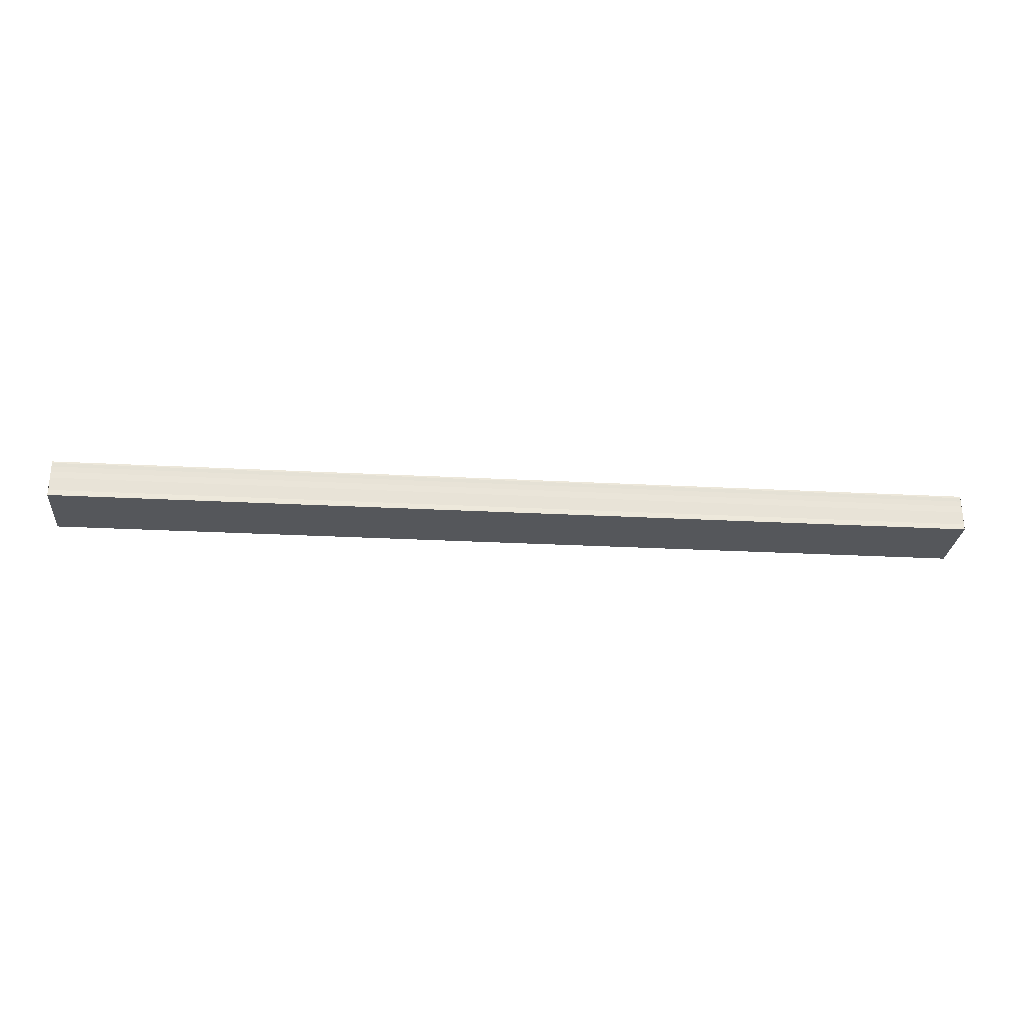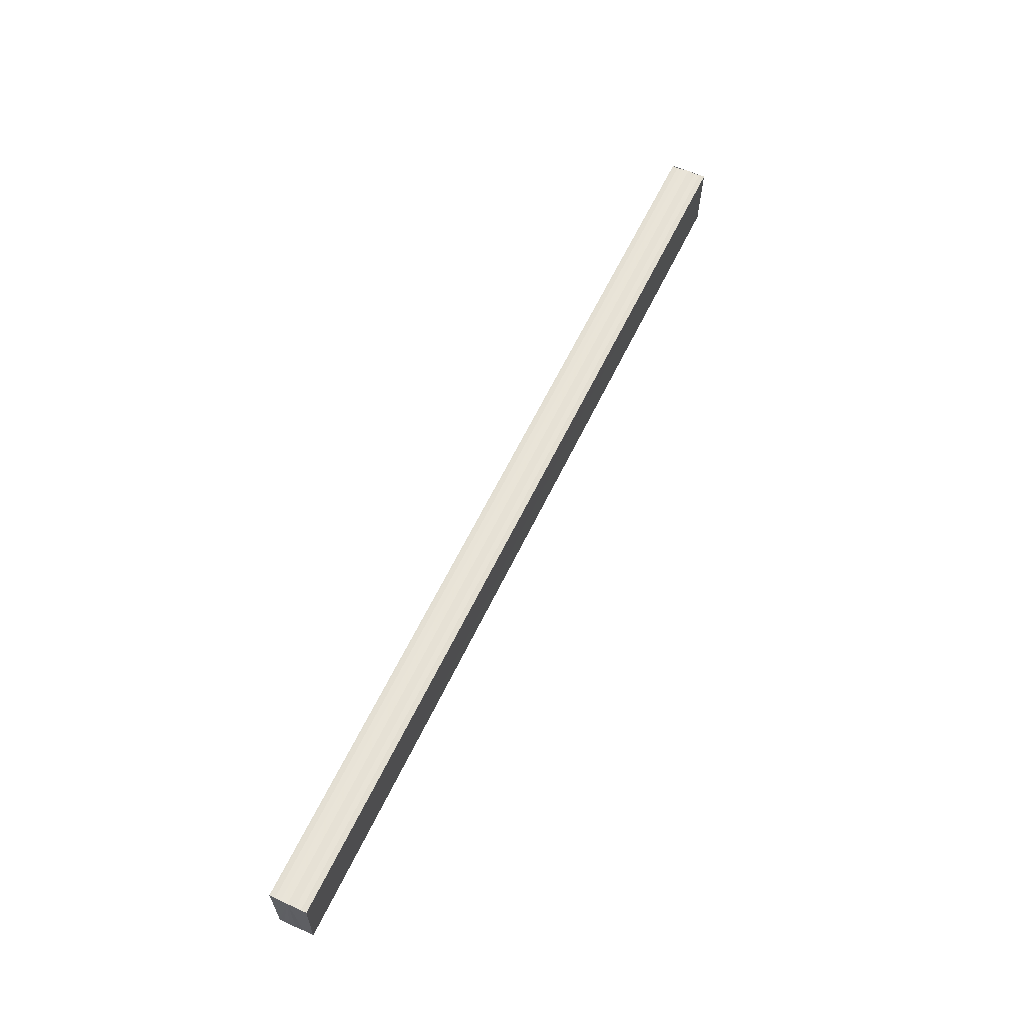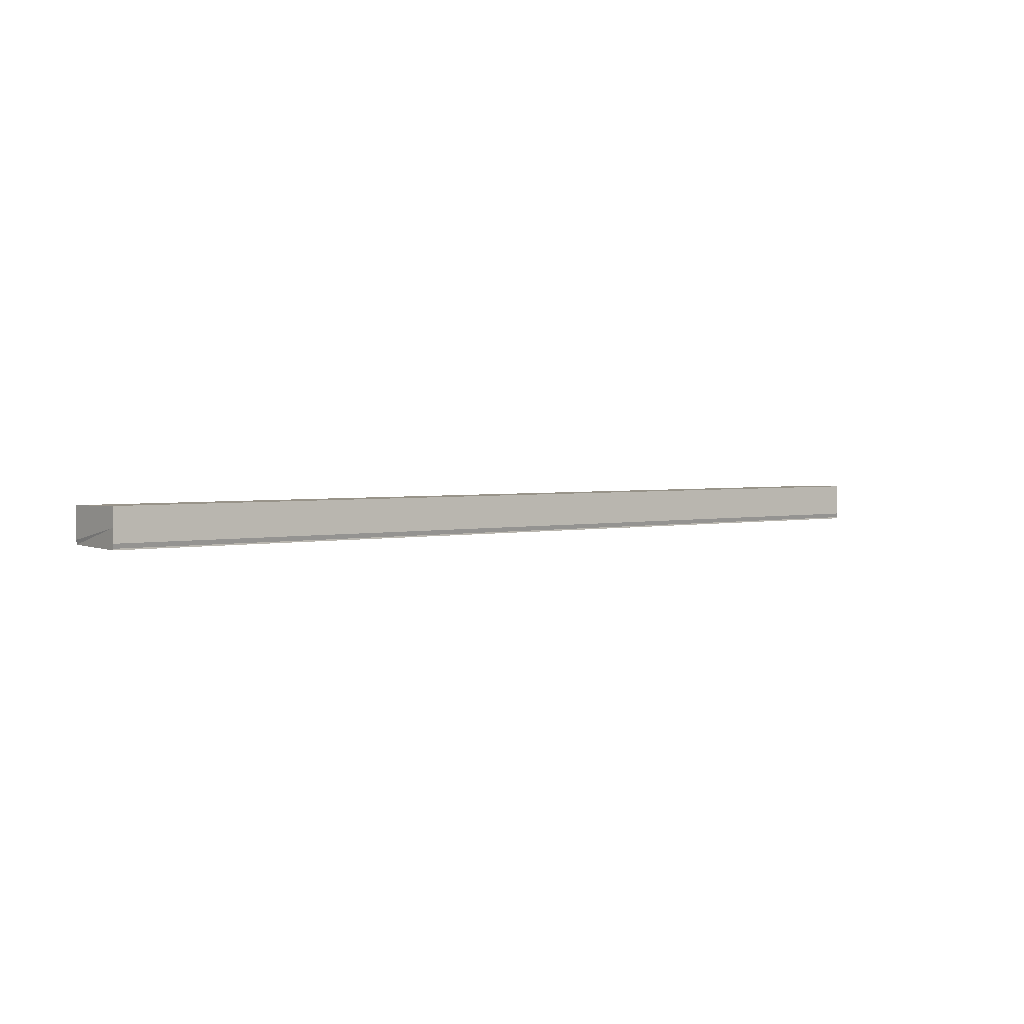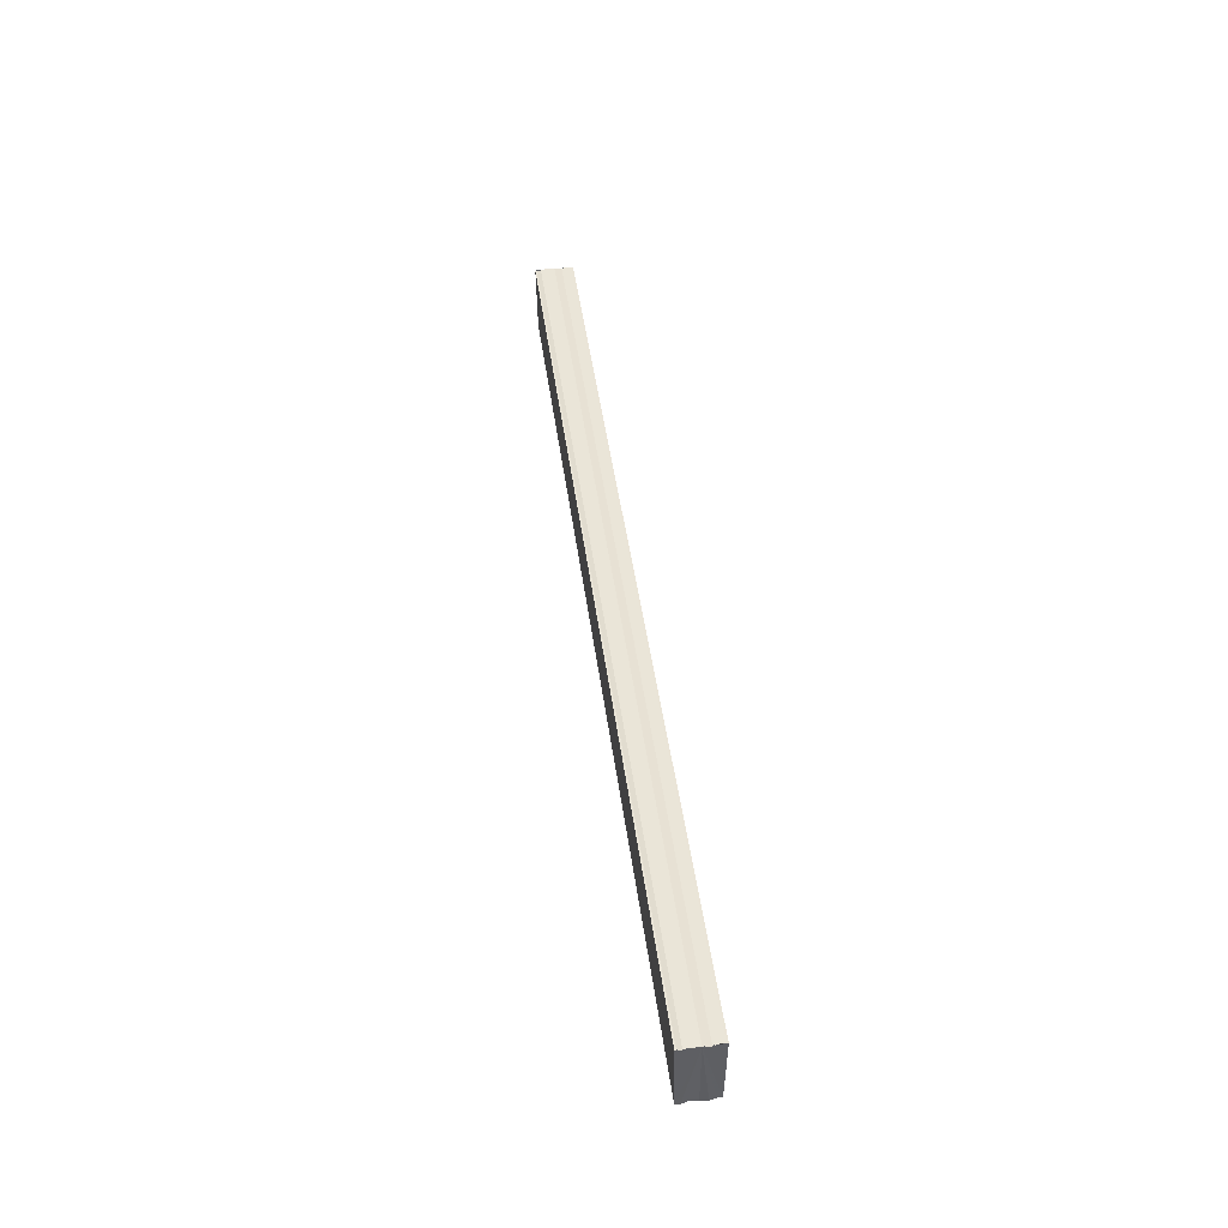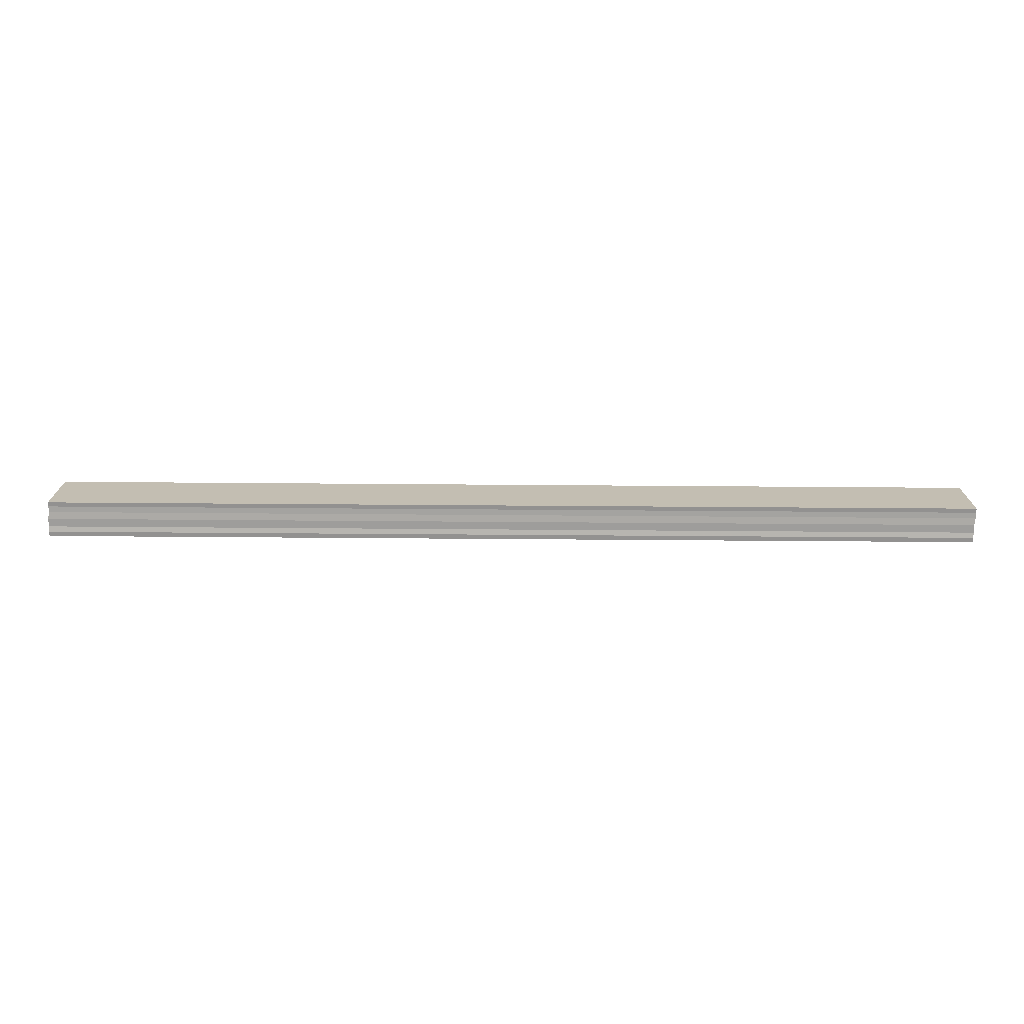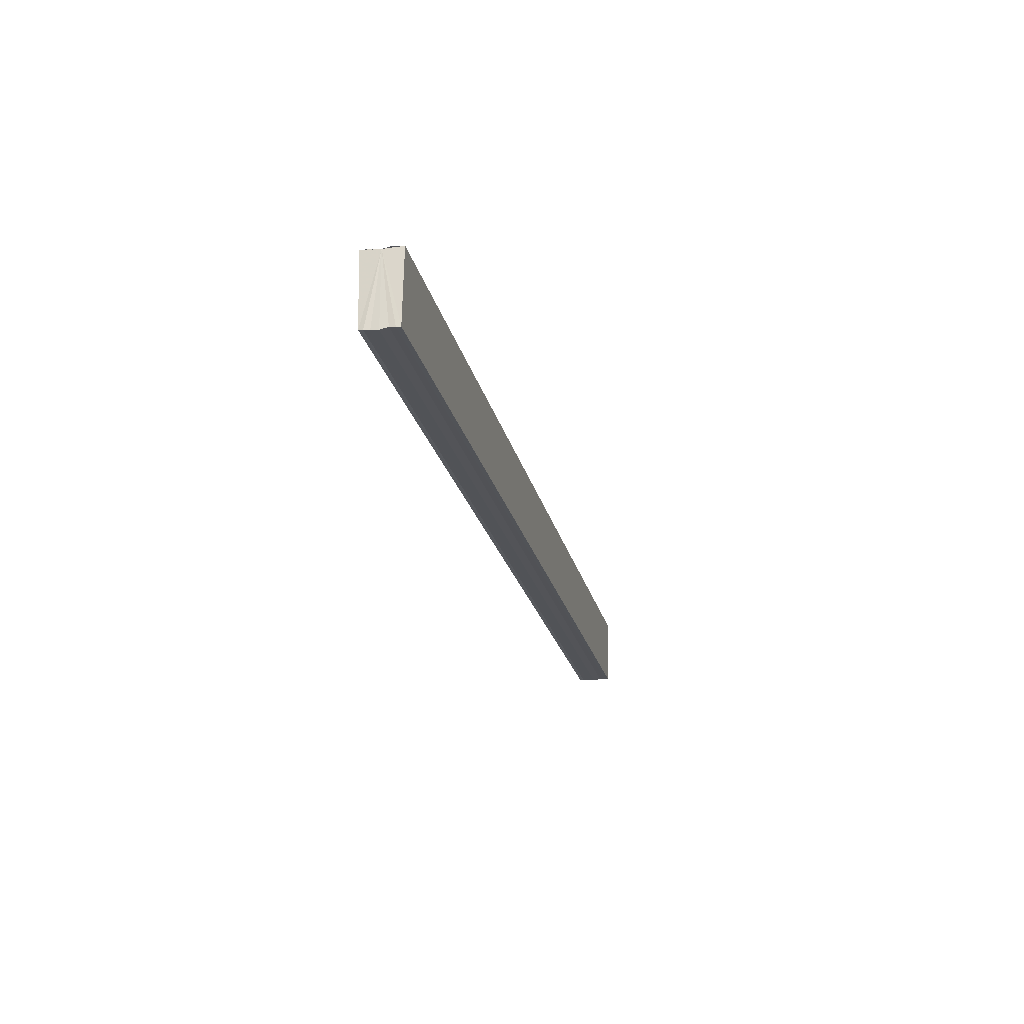
<metadata>
{"format":"obj","ext":"obj","renderer":"f3d","projection":"perspective","resolution":1024,"background":"white","views":[{"elev":-27.7,"azim":175.4,"up":"+Z"},{"elev":60.3,"azim":115.3,"up":"+Y"},{"elev":2.5,"azim":141.3,"up":"+Z"},{"elev":44.0,"azim":-97.4,"up":"+Y"},{"elev":-73.5,"azim":-0.4,"up":"+Y"},{"elev":-23.0,"azim":102.8,"up":"+Y"}]}
</metadata>
<code>
o 15357
v 2209 1869 14.51
v 2209 1869 14.51
v 2210 1869 14.51
v 2209 1869 14.51
v 2210 1869 14.51
v 2209 1869 14.51
v 2210 1869 14.51
v 2209 1869 14.51
v 2210 1869 14.51
v 2209 1869 14.51
v 2210 1869 14.51
v 2209 1869 14.52
v 2210 1869 14.52
v 2209 1869 14.51
v 2210 1869 14.51
v 2209 1869 14.51
v 2210 1869 14.51
v 2209 1869 14.51
v 2210 1869 14.51
v 2209 1869 14.51
v 2210 1869 14.51
v 2209 1869 14.51
v 2210 1869 14.51
v 2209 1869 14.51
v 2210 1869 14.51
v 2209 1869 14.51
v 2209 1869 14.51
v 2209 1869 14.51
v 2210 1869 14.51
v 2210 1869 14.51
v 2209 1869 14.51
v 2209 1869 14.51
v 2209 1869 14.51
v 2209 1869 14.51
v 2209 1869 14.51
v 2209 1869 14.51
v 2209 1869 14.52
v 2209 1869 14.52
v 2210 1869 14.52
v 2210 1869 14.52
v 2209 1869 14.52
v 2209 1869 14.52
v 2210 1869 14.52
v 2210 1869 14.52
v 2209 1869 14.52
v 2209 1869 14.52
v 2210 1869 14.51
v 2209 1869 14.51
v 2210 1869 14.51
v 2209 1869 14.51
v 2210 1869 14.51
v 2210 1869 14.52
v 2210 1869 14.51
v 2210 1869 14.51
v 2210 1869 14.51
v 2210 1869 14.51
v 2210 1869 14.51
v 2210 1869 14.51
v 2210 1869 14.51
v 2210 1869 14.51
v 2209 1869 14.51
v 2210 1869 14.51
v 2209 1869 14.51
v 2210 1869 14.51
v 2209 1869 14.51
v 2210 1869 14.51
v 2209 1869 14.51
v 2210 1869 14.51
f 1 2 3
f 2 4 5
f 4 6 7
f 8 1 9
f 10 8 11
f 12 10 13
f 13 14 15
f 15 16 17
f 17 18 19
f 19 20 21
f 21 22 23
f 23 24 25
f 26 24 27
f 26 28 24
f 29 28 30
f 31 32 29
f 26 27 33
f 26 33 34
f 26 34 35
f 26 35 36
f 26 36 37
f 26 37 38
f 39 37 40
f 41 42 39
f 43 38 44
f 45 46 43
f 47 45 43
f 48 45 47
f 49 48 47
f 50 48 49
f 51 50 49
f 26 50 51
f 51 44 52
f 51 52 53
f 51 53 54
f 51 54 55
f 51 55 56
f 51 56 57
f 51 57 58
f 51 58 59
f 60 26 51
f 61 26 60
f 62 61 60
f 63 61 62
f 64 63 62
f 65 63 64
f 66 65 64
f 67 65 68

</code>
